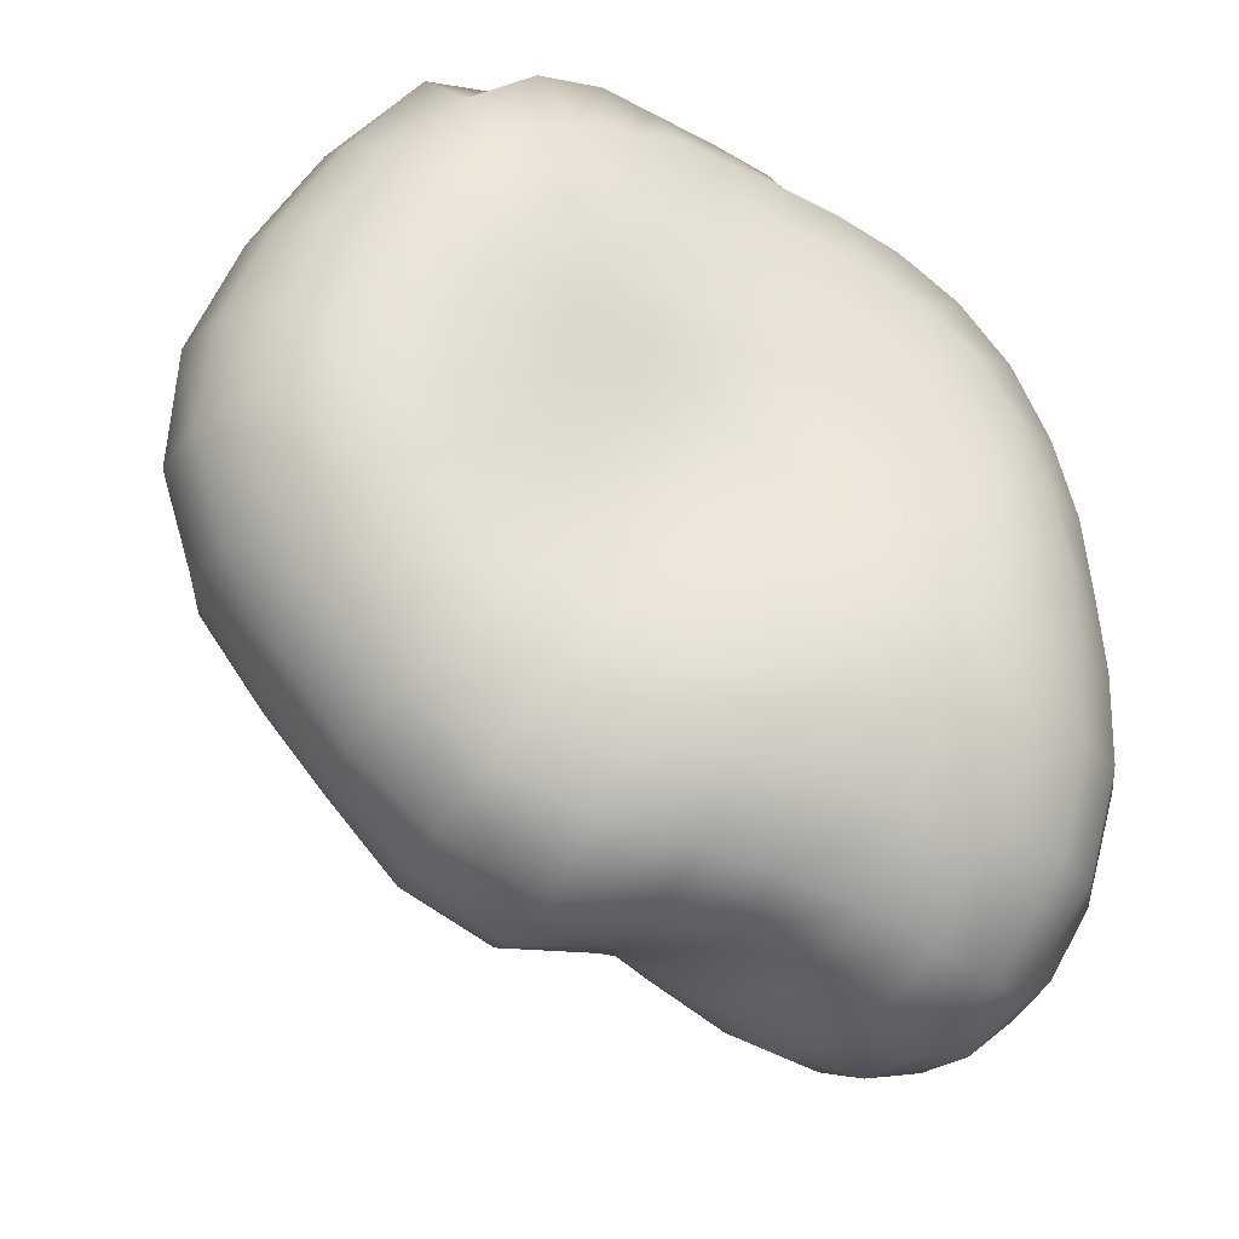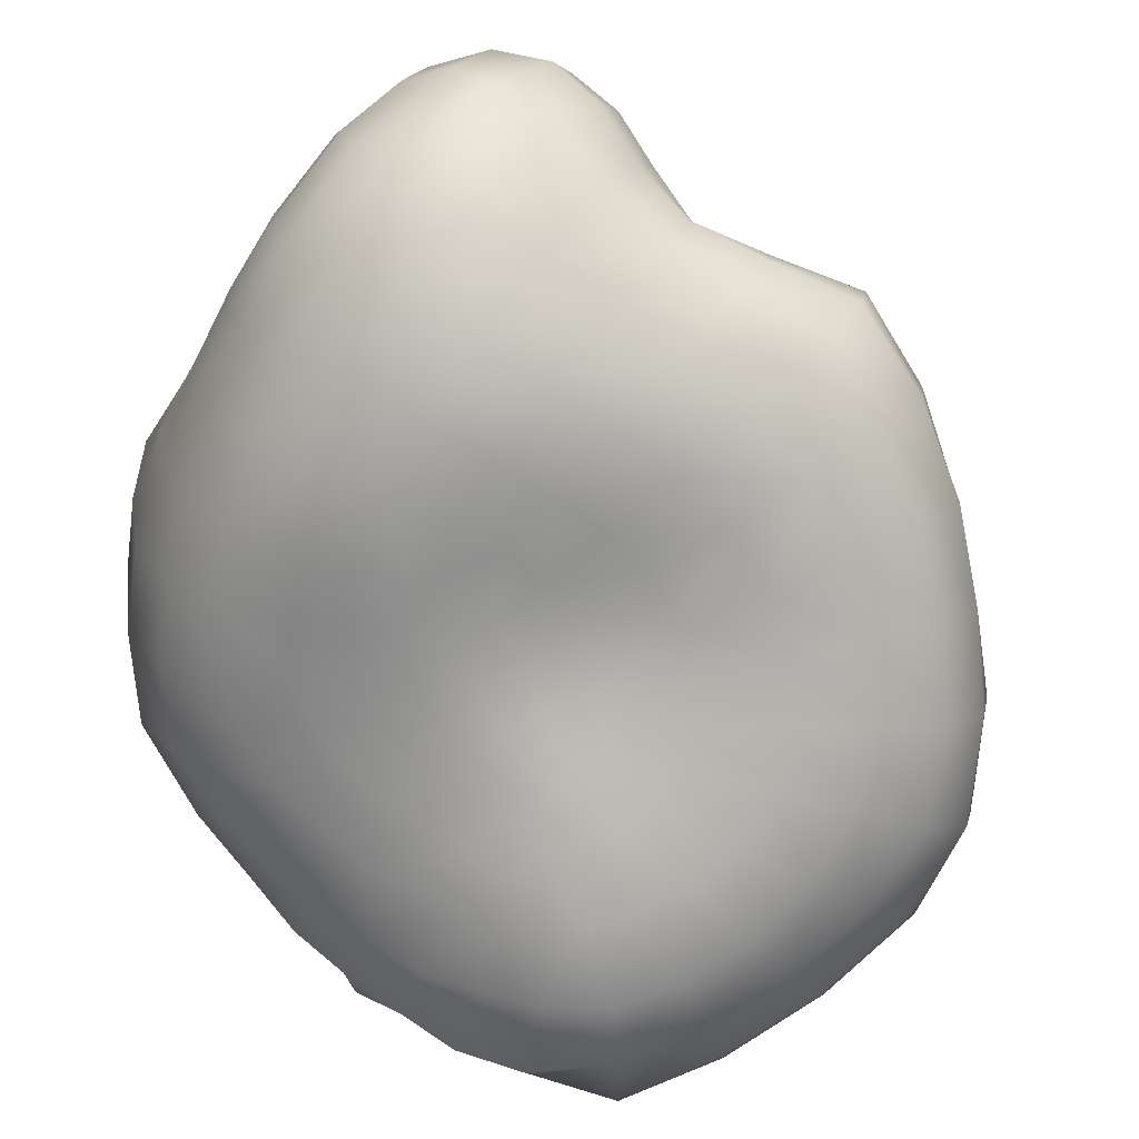
<metadata>
{"format":"obj","ext":"obj","renderer":"f3d","projection":"perspective","resolution":1024,"background":"white","views":[{"elev":-32.8,"azim":-10.8,"up":"+Z"},{"elev":-70.9,"azim":153.9,"up":"+Y"}]}
</metadata>
<code>
g Sphere
v 95.41 -20.13 -11.13
v 95.08 -3.051 -17.6
v 85.58 -56.22 -31.44
v 91.56 -37.92 -8.278
v 83.86 -55.83 -9.965
v 72.23 -70.51 -13.1
v 75.12 -71.01 -34
v 57.68 -80.06 -16.5
v 93.98 -25.01 -51.65
v 94.35 -23.77 -31.92
v 92.32 -40.73 -51.22
v 92 -39.83 -30.35
v 85.81 -32.4 -99.82
v 91.72 -39.07 -73.04
v 92.46 -9.323 -53.19
v 92.75 -7.469 -35.58
v 92 -23.31 -72.01
v 82.94 -2.761 -91.19
v 89.3 -7.957 -71.42
v 75.34 -68.32 -78.16
v 75.66 -69.95 -55.34
v 59.26 -77.86 -80.65
v 81.49 -47.48 -101.4
v 86.84 -54.75 -75.29
v 86.95 -56.38 -52.58
v 70.56 -60.94 -103.7
v 86.69 -17.67 -95.16
v 77.96 -25.4 -115.4
v 73.62 -10.6 -118.3
v 71.38 3.701 -111
v 68.48 -31.9 -124.8
v 43.85 -52.21 -123.2
v 59.46 -44.01 -126.8
v 61.55 -13.57 -129.6
v 47.58 -21.75 -134.6
v 33.95 -31.2 -131.9
v 14.95 -19.04 -122.4
v 0.7383 -24.92 -115.2
v -3.245 -7.93 -110.9
v 27.12 -57.27 -117.8
v 19.89 -37.43 -124.2
v 60.2 -81.3 -36.48
v 51.52 -77.53 0.7544
v 41.85 -84.02 -19.61
v 43.58 -86.07 -37.94
v 27.29 -85.27 -38.04
v 27.4 -84.01 -22.29
v 16.58 -83.36 -14.54
v 6.353 -81.93 -21.11
v 14.94 -83.53 -23.53
v -0.545 -83.28 -1.97
v 5.495 -83.19 -6.462
v 37.61 -81.24 -5.277
v 13.28 -82.26 2.797
v 10.81 -83.15 -11.15
v 19.67 -82.4 -2.954
v 24.84 -83.02 -10.64
v 27.28 -10.49 -129.2
v 9.773 -1 -116.9
v 15.87 -73.05 -97.62
v 9.282 -59.77 -112.6
v 12.82 -83.73 -37.45
v 8.558 -83.88 -55.29
v 24.88 -85.72 -57.69
v 2.275 -82.33 -75.56
v 21.2 -83.23 -78.71
v 35.07 -71.79 -101
v 53.44 -68.91 -103.2
v 60.39 -80.02 -57.83
v 40.75 -82.91 -80.8
v 42.78 -85.71 -58.8
v -44.17 -27.7 -119
v -44.46 -8.009 -109.8
v -39.97 -49.77 -119.9
v -21.28 -10.25 -110.1
v -10.1 -62.19 -109.4
v -32.23 -81.31 -65.02
v -6.842 -81.35 -52.04
v -46.65 -81.45 -56.09
v -54.33 -68.25 -97.59
v -23.96 -76.74 -90.22
v -43.56 -77.8 -82.67
v -15.32 -81.37 -71.34
v -73.9 -69.22 -82.23
v -61.02 -79.07 -71.06
v -83.94 -11.94 -77.84
v -66.68 -8.95 -97.22
v -67.2 -29.89 -104.4
v -86.15 -32.02 -85.38
v -102.1 -34.48 -64.6
v -83.44 -52.31 -87.59
v -63.46 -50.92 -106.2
v -99.91 -14.32 -58.44
v -57.68 -83.06 -44.08
v -64.92 -85.58 -29.91
v -74.79 -80.76 -55.51
v -113.2 -58.33 -43.87
v -99.49 -54.53 -66.53
v -89.46 -70.88 -63.29
v -101.4 -74.57 -42
v -84.49 -83.71 -37.45
v -115.9 -17.78 -36.74
v -118.1 -37.8 -42.53
v -31.23 -80.05 -39.55
v -17.4 -79.48 -23.99
v -39.5 -81.38 -30.36
v -12.81 -82.67 -6.347
v -44.1 -83.52 -19.9
v -23.14 -80.91 -16.84
v -105 -80.78 5.895
v -107.7 -78.89 -18.41
v -121.8 -63.6 -18.01
v -127.4 -43.39 -15.41
v -111.8 4.86 4.527
v -104.3 11.05 -19.15
v -117.7 -8.727 -2.685
v -124.1 -24 -10.46
v -66.63 -90.15 1.144
v -67.98 -88.22 -14.42
v -87.89 -88.4 2.917
v -89.24 -86.94 -17.47
v -45.19 -85.68 -9.151
v -31.35 -84.17 -5.487
v -26.25 -82.7 -9.688
v -19.13 -27.14 -116.7
v 3.89 -41.98 -118.3
v -15.9 -45.71 -118.6
v -7.43 -81.85 -11.79
v -9.054 -79.86 -30.36
v -1.488 -81.77 -17.08
v 0.8305 -81.69 -34.98
v -20.05 -79.46 -46.97
v -3.847 -76.15 -94.98
v -32.15 -67.17 -107.4
v -23.13 6.395 -98.2
v -42.05 8.148 -94.77
v -24.95 22.78 -83.63
v -13.13 27.26 -89.57
v -15.45 40.97 -72.39
v -25.53 35.38 -64.99
v -39.36 34.42 -59.22
v -40.51 21.98 -76.18
v -58.97 24.06 -68.21
v -25.46 46.01 -48.83
v -39.06 46.17 -44.06
v -61.89 7.89 -82.5
v -56.83 36.94 -53.02
v -80.45 7.319 -67.47
v -74.18 34.94 -42.98
v -76.73 22.37 -55.25
v -93.37 18.21 -38.71
v -99.71 23.34 -10.61
v -72.56 47.97 -33.28
v -86.87 42.58 -20.24
v -89.81 29.94 -30.03
v -68.2 59.38 -21.53
v -81.25 54.1 -9.434
v -15.99 52.33 -56.11
v -6.257 58.61 -62.53
v -6.144 68.27 -47.49
v -22.99 62.05 -19.83
v -12.99 67.54 -25.51
v -24.88 55.47 -34.16
v -15.25 61.37 -40.73
v -37.65 56.15 -30.35
v -52.02 58.8 -26.92
v -54.74 48.4 -40.02
v -35.11 64.22 -16.37
v -47.63 66.92 -13
v -111.5 -0.7688 -28.19
v -95.97 3.147 -49.29
v -86.67 48.11 7.346
v -93.64 36.05 -2.858
v -9.787 70.65 -10.91
v -20.1 66.03 -5.936
v -41.96 70.95 2.62
v -55.06 73.77 6.949
v -31.18 68.49 -1.376
v -3.926 74.6 -31.89
v -5.167 47.03 -78
v -7.843 9.346 -102.3
v -2.151 33.06 -93.69
v 85.57 46.01 -7.536
v 83.13 30.4 -34.69
v 87.42 38.46 -21.6
v 90.81 13.75 -25.13
v 75.35 54.39 -34.61
v 73.84 60.52 -21.22
v 57.73 77.84 -19
v 53.95 78.54 -5.002
v 51.52 79.06 5.055
v 62.83 68.33 4.524
v 71.01 66.83 -7.717
v 58.07 72.17 -32.25
v 58.83 65.83 -45.24
v 87.36 6.716 -54.99
v 88.53 8.642 -40.21
v 57.69 57.26 -56.88
v 72.2 45.58 -46.1
v 70.05 37.62 -56.81
v 69.58 30.63 -67.63
v 79.08 17.2 -68.26
v 79.86 20.4 -58.75
v 80.76 24.87 -47.02
v 77.97 11.71 -85.9
v 72.19 22.74 -78.26
v 84.01 6.956 -69.93
v 66.57 17.54 -102.4
v 10.49 39.69 -96.27
v 15.18 24.88 -110.2
v 3.911 16.14 -106.6
v 6.162 74.02 -53.47
v 56.03 4.808 -125.8
v 35.25 16.57 -122.2
v 40.9 -1.559 -131.2
v 21.34 7.948 -122
v 7.363 81.59 -38.08
v 43.68 86.37 5.994
v 0.1534 77.27 -16.2
v 40.93 80.19 -39.65
v 40.44 72.86 -52.51
v 22.46 76.33 -55.85
v 23.12 83.99 -41.77
v 41.05 84.73 -25.28
v 10.5 84.95 -21.7
v 27.39 90.72 -9.302
v 42.23 86.79 -9.309
v 24.86 88.81 -25.77
v 3.893 77.9 -1.84
v 14.17 86.44 -5.671
v 6.275 64.31 -67.65
v 51.48 20.29 -115.5
v 45.81 32.16 -101.6
v 60.63 28.96 -90.73
v 22.59 67.23 -69.11
v 40.8 64.75 -65.15
v 56.34 47.47 -67.67
v 56.26 36.96 -78
v 40.75 54.17 -76.73
v 41.73 42.01 -87.64
v 23.66 56.05 -81.86
v 25.82 43.5 -94.45
v 30.15 31.09 -108.6
v 7.508 52.9 -81.8
v 9.655 28.76 84.14
v -5.593 16.39 88.67
v 8.163 47.07 67.73
v 21.8 41.45 77.74
v 60.24 32.63 69.82
v 46.73 44.71 72.49
v 36.37 31.21 84.42
v 48.02 16.79 82.23
v 31.36 2.384 86.28
v 21.09 16.53 89.82
v 5.612 2.612 94.19
v 68.66 19.65 61.29
v 68.17 -22.33 63.89
v 54.95 4.246 72.53
v 70.47 33.48 42.82
v 83.25 38.62 19.81
v 80.96 23.4 33.98
v 92.74 13.5 21.29
v 87.91 -5.134 33.39
v 75.46 7.645 49.53
v 70.15 45.13 28.28
v 62.17 55.44 36.75
v 59.81 64.44 24.64
v 68.77 57.56 15.98
v 14.39 71.56 28.13
v -2.52 58.73 28.63
v 7.966 58.65 38.85
v 2.864 52.32 45.97
v 19.97 63.02 49.01
v 15.4 55.97 59.12
v 10.42 74.15 21.02
v 4.042 65.59 23.65
v 7.231 76.82 10.7
v 17.65 86.09 9.127
v 35.93 63.17 57.04
v 30.88 54.11 69.3
v 51.54 56.1 57.23
v 63.99 45.86 52.88
v 11.28 65.81 32.13
v 22.48 69.78 40.44
v 22.82 76.47 31.31
v 20.74 82.14 21.45
v 37.21 71.04 44.74
v 52.06 65.32 43.28
v 55.25 72.71 14.14
v 49.76 72.83 30.81
v 47.15 80.5 18.7
v 34.65 85.59 21.81
v 31.04 90.93 7.587
v 37.03 78.13 33.18
v 97.34 3.87 2.595
v 91.48 29.76 6.835
v 95.26 21.83 -9.36
v 81 53.64 5.82
v 9.987 -79.85 31.22
v -10.49 -85.23 12.16
v -2.213 -83.9 9.829
v 2.862 -82.5 19.11
v 5.655 -82.89 6.944
v 12.61 -80.87 16.32
v 21.62 -77.63 28.36
v 32.8 -76.73 22.76
v 43.24 -76.44 14.15
v 5.967 -77.76 49.98
v 18.95 -74.9 47.6
v 32.55 -72.35 43.25
v 45.56 -70.39 36.09
v 66.13 -69.45 6.939
v 57.04 -69.61 23.77
v 79.13 -54.97 12.52
v 88.62 -34.21 15.62
v 37.37 -12.33 76.92
v 21.56 -25.58 82.5
v 80.98 -26.87 40.98
v 94.26 -14.17 11.72
v 45.69 -32.5 76.13
v 28.54 -44.5 80.03
v 43.01 -59.31 60.82
v 11.25 -69.65 67.95
v 26.93 -64.92 65.13
v 59.69 -52 53.76
v 71 -53.91 34.68
v -10.66 -11.13 99.26
v 15.1 -11.48 91.11
v 6.708 -35.97 89.76
v -0.01062 -24.87 95.58
v -25.66 -24.46 103.1
v 30.61 -80.14 5.17
v 22.11 -80.08 12.14
v -107.8 -72.49 34.92
v -118.4 -68.1 9.73
v -113.8 -57.5 40.34
v -108.3 -2.831 28.77
v -114.1 -41.75 43.66
v -125.9 -50.6 13.23
v -116.6 -16.75 23
v -123.5 -32.27 17.95
v -61.47 -92.35 14.85
v -81.43 -90.55 21.71
v -96.54 -83.54 28.5
v -83.93 -86.34 48.79
v -71.05 -92.54 38.23
v -79.04 -42.78 82.63
v -76.89 -53.42 86.18
v -98.95 -49.73 69.36
v -97.35 -63.7 64.66
v -92.86 -75.99 58.59
v -99.9 -10.55 52.15
v -90.34 1.942 56.78
v -95.42 -36.05 71.1
v -108.5 -25.77 47.84
v -78.17 -10.12 77.23
v -86.89 -22.73 72.89
v -67.63 -87.05 66.91
v -57.89 -94.65 50.71
v -29.37 -86.41 63.94
v -43.03 -91.1 59.49
v -15.91 -81.28 68.11
v -5.646 -81.58 48.5
v -33.28 -76.6 85.71
v -50.43 -84.14 79.83
v -18.6 -68.65 86.47
v -3.06 -74.5 69.25
v -3.547 -61.36 86.56
v 12.69 -54.39 84.5
v -9.738 -45.12 97.94
v -23.78 -51.07 94.44
v -38.27 -58.34 91.56
v -14.49 -37.22 99.87
v -28.62 -43.91 96.27
v -37.31 -35.26 99.24
v -47.41 -41.66 95.09
v -58.06 -47.91 90.95
v -40.36 -49 92.53
v -54.4 -56.26 88.48
v -47.36 6.184 78.23
v -64.15 -1.472 78.4
v -53.93 -18.17 97.81
v -62.3 -27.12 93.93
v -69.4 -35.35 86.22
v -40.6 -89.24 10.53
v -44.33 -87.49 0.6913
v -25.98 -85.38 1.48
v -26.61 -88.47 49.02
v -33.55 -92.09 39.99
v -44.12 -92.77 34.47
v -53.61 -93.26 25.77
v -28.68 -89.26 24.34
v -34.94 -90.18 18.44
v -21.82 4.507 91.41
v -37.92 -7.027 94.83
v -16.91 -85.57 47.02
v -0.7505 -82.22 32.34
v -22.22 -89.07 32.62
v -10.85 -85.64 33.2
v -20.32 -87.03 14.37
v -23.84 -86.29 7.531
v -18.28 -83.89 -1.864
v -16.42 -86.51 21.35
v -6.513 -84.6 20.36
v -13.62 -84.96 5.186
v -6.729 -84.24 1.819
v -76.16 -63.02 83.63
v -75.84 -75.86 81.07
v -54.63 -67.11 88.44
v -102.5 17.35 10.63
v -94.53 30.64 18.13
v -98.79 11.45 34.02
v -88.67 24.03 41.14
v -84.6 43.83 27.77
v -64.62 69.95 10.87
v -76.3 60.25 17.89
v -74.47 63.87 2.04
v -62.12 68.56 -8.009
v -70.94 53.85 39.15
v -73.76 34.14 50.72
v -76.29 12.7 61.72
v -5.434 69.56 2.248
v -16.04 66.23 7.636
v -63.52 69.36 26.06
v -35.78 69.09 19.12
v -47.23 70.96 23.92
v -38.37 60.78 38.64
v -26.29 67.06 13.14
v -53.47 60.35 43.37
v -55.76 39.98 54.03
v -58.13 18.68 63.71
v -38.84 22.93 63.9
v -24.57 31.69 65.15
v -10.65 62.93 18.95
v -19.56 61.66 26.07
v -38.6 43.26 52.7
v -26.77 46.88 48.86
v -28.83 61.47 32.65
v -13.52 39.81 60.88
v -4.382 46.8 53.99
v -30.1 15.25 79.96
v -1.83 36.63 74.33
v -14.75 25.79 78.62
v -1.335 67.56 13.71
v -10.08 54.44 35.36
v -17.8 49.98 42.18
f 1 10 16 2
f 10 1 4 12
f 1 319 315 4
f 319 1 2 295
f 2 16 197 186
f 295 2 186 297
f 3 12 4 5
f 12 3 25 11
f 3 5 6 7
f 25 3 7 21
f 5 4 315 314
f 6 5 314 312
f 6 8 42 7
f 8 6 312 43
f 7 42 69 21
f 8 44 45 42
f 44 8 43 53
f 9 10 12 11
f 10 9 15 16
f 9 11 14 17
f 15 9 17 19
f 11 25 24 14
f 13 14 24 23
f 14 13 27 17
f 13 23 31 28
f 27 13 28 29
f 16 15 196 197
f 196 15 19 207
f 19 17 27 18
f 19 18 205 207
f 18 27 29 30
f 205 18 30 208
f 20 21 69 22
f 21 20 24 25
f 20 22 68 26
f 20 26 23 24
f 22 69 71 70
f 22 70 67 68
f 23 26 33 31
f 33 26 68 32
f 28 31 34 29
f 30 29 34 213
f 208 30 213 232
f 34 31 33 35
f 32 68 67 40
f 32 40 41 36
f 33 32 36 35
f 213 34 35 215
f 215 35 36 58
f 36 41 37 58
f 58 37 59 216
f 37 38 39 59
f 38 37 41 126
f 39 38 125 75
f 125 38 126 127
f 59 39 181 211
f 39 75 135 181
f 40 61 126 41
f 61 40 67 60
f 69 42 45 71
f 53 43 307 332
f 307 43 312 313
f 45 44 47 46
f 44 53 57 47
f 45 46 64 71
f 46 62 63 64
f 62 46 47 50
f 50 47 57 48
f 50 48 55 49
f 55 48 57 56
f 49 55 52 130
f 49 130 129 131
f 49 131 62 50
f 51 303 301 406
f 303 51 52 54
f 52 51 128 130
f 128 51 406 107
f 52 55 56 54
f 57 53 332 56
f 54 333 304 303
f 333 54 56 332
f 215 58 216 214
f 216 59 211 210
f 60 133 76 61
f 133 60 66 65
f 60 67 70 66
f 61 76 127 126
f 63 62 131 78
f 63 78 83 65
f 64 63 65 66
f 71 64 66 70
f 65 83 81 133
f 72 125 127 74
f 125 72 73 75
f 72 88 87 73
f 88 72 74 92
f 75 73 136 135
f 73 87 146 136
f 74 127 76 134
f 92 74 134 80
f 134 76 133 81
f 77 83 78 132
f 83 77 82 81
f 82 77 79 85
f 77 132 104 79
f 132 78 131 129
f 79 94 96 85
f 94 79 104 106
f 80 84 91 92
f 84 80 82 85
f 80 134 81 82
f 84 99 98 91
f 99 84 85 96
f 86 87 88 89
f 87 86 148 146
f 86 93 171 148
f 93 86 89 90
f 89 88 92 91
f 90 89 91 98
f 90 103 102 93
f 103 90 98 97
f 93 102 170 171
f 94 95 101 96
f 95 94 106 108
f 95 119 121 101
f 119 95 108 122
f 96 101 100 99
f 97 112 113 103
f 112 97 100 111
f 97 98 99 100
f 111 100 101 121
f 102 117 116 170
f 117 102 103 113
f 104 132 129 105
f 104 105 109 106
f 105 128 107 109
f 128 105 129 130
f 108 106 109 124
f 109 107 402 124
f 107 406 405 402
f 122 108 124 123
f 110 344 334 335
f 344 110 120 343
f 110 111 121 120
f 111 110 335 112
f 112 335 339 113
f 113 339 341 117
f 114 115 170 116
f 115 114 410 152
f 114 116 340 337
f 114 337 412 410
f 170 115 151 171
f 151 115 152 155
f 116 117 341 340
f 118 342 343 120
f 342 118 386 385
f 118 119 122 386
f 119 118 120 121
f 386 122 123 387
f 123 124 402 387
f 135 136 142 137
f 135 137 138 181
f 142 136 146 143
f 138 137 140 139
f 140 137 142 141
f 138 139 180 182
f 181 138 182 211
f 139 140 144 158
f 139 158 159 180
f 140 141 145 144
f 145 141 147 167
f 141 142 143 147
f 147 143 150 149
f 150 143 146 148
f 144 145 165 163
f 144 163 164 158
f 145 167 166 165
f 147 149 153 167
f 150 148 171 151
f 149 150 151 155
f 149 155 154 153
f 155 152 173 154
f 173 152 410 411
f 153 156 166 167
f 156 153 154 157
f 157 154 173 172
f 156 157 417 418
f 156 418 169 166
f 157 172 416 417
f 159 158 164 160
f 159 160 212 231
f 180 159 231 244
f 160 164 162 179
f 160 179 217 212
f 161 163 165 168
f 163 161 162 164
f 161 168 178 175
f 162 161 175 174
f 162 174 219 179
f 165 166 169 168
f 178 168 169 176
f 176 169 418 177
f 172 173 411 414
f 172 414 419 416
f 174 422 229 219
f 422 174 175 423
f 175 178 428 423
f 176 177 426 425
f 176 425 428 178
f 177 415 424 426
f 415 177 418 417
f 179 219 225 217
f 182 180 244 209
f 182 209 210 211
f 183 185 187 188
f 185 183 296 297
f 183 188 193 298
f 296 183 298 260
f 184 185 297 186
f 185 184 199 187
f 184 204 200 199
f 204 184 186 197
f 188 187 195 194
f 187 199 198 195
f 193 188 194 189
f 189 190 192 193
f 190 189 224 227
f 224 189 194 220
f 190 191 289 192
f 191 190 227 218
f 191 218 291 289
f 192 289 267 268
f 193 192 268 298
f 194 195 221 220
f 195 198 236 221
f 197 196 203 204
f 196 207 202 203
f 198 199 200 237
f 236 198 237 239
f 237 200 201 238
f 201 200 204 203
f 201 203 202 206
f 201 206 234 238
f 206 202 207 205
f 206 205 208 234
f 234 208 232 233
f 210 209 242 243
f 209 244 241 242
f 210 243 214 216
f 231 212 222 235
f 212 217 223 222
f 232 213 215 214
f 232 214 243 233
f 217 225 228 223
f 218 227 226 293
f 291 218 293 292
f 225 219 229 230
f 220 221 222 223
f 224 220 223 228
f 221 236 235 222
f 224 228 226 227
f 225 230 226 228
f 293 226 230 278
f 230 229 277 278
f 277 229 422 444
f 244 231 235 241
f 233 243 242 240
f 234 233 240 238
f 241 235 236 239
f 237 238 240 239
f 239 240 242 241
f 245 246 255 254
f 246 245 442 443
f 442 245 248 247
f 245 254 251 248
f 255 246 394 327
f 394 246 443 441
f 247 274 272 440
f 274 247 248 280
f 247 440 439 442
f 280 248 251 250
f 249 250 251 252
f 250 249 282 281
f 282 249 256 259
f 256 249 252 258
f 280 250 281 279
f 252 251 254 253
f 252 253 316 258
f 253 254 255 328
f 316 253 328 317
f 255 327 330 328
f 256 264 261 259
f 264 256 258 257
f 257 258 316 320
f 264 257 318 263
f 318 257 325 326
f 257 320 322 325
f 259 261 260 265
f 282 259 265 266
f 296 260 261 262
f 265 260 298 268
f 262 261 264 263
f 262 263 319 295
f 262 295 297 296
f 263 318 315 319
f 266 265 268 267
f 266 267 290 288
f 282 266 288 281
f 267 289 291 290
f 269 275 276 283
f 275 269 285 286
f 269 283 284 285
f 270 434 435 445
f 434 270 276 444
f 276 270 271 283
f 270 445 272 271
f 283 271 273 284
f 271 272 274 273
f 440 272 445 446
f 284 273 279 287
f 273 274 280 279
f 276 275 277 444
f 277 275 286 278
f 293 278 286 292
f 287 279 281 288
f 285 284 287 294
f 286 285 294 292
f 287 288 290 294
f 294 290 291 292
f 299 302 304 305
f 302 299 397 404
f 397 299 309 308
f 299 305 310 309
f 300 301 302 404
f 301 300 405 406
f 300 400 401 405
f 400 300 404 403
f 302 301 303 304
f 305 304 333 306
f 305 306 311 310
f 311 306 307 313
f 307 306 333 332
f 308 309 324 323
f 308 323 367 363
f 308 363 399 397
f 324 309 310 322
f 310 311 325 322
f 311 313 326 325
f 313 312 314 326
f 314 315 318 326
f 316 317 321 320
f 317 328 330 329
f 317 329 369 321
f 320 321 324 322
f 321 369 323 324
f 323 369 368 367
f 330 327 331 373
f 331 327 394 395
f 329 330 373 370
f 329 370 368 369
f 373 331 375 374
f 375 331 395 382
f 335 334 336 339
f 334 351 350 336
f 351 334 344 345
f 336 350 349 338
f 339 336 338 341
f 337 352 353 412
f 352 337 340 355
f 338 349 354 355
f 341 338 355 340
f 343 342 391 346
f 391 342 385 393
f 344 343 346 345
f 345 358 408 351
f 358 345 346 359
f 359 346 391 390
f 347 348 377 384
f 348 347 354 349
f 354 347 384 357
f 348 349 350 407
f 377 348 407 379
f 350 351 408 407
f 353 352 357 356
f 357 352 355 354
f 412 353 421 413
f 353 356 381 421
f 356 357 384 383
f 356 383 382 381
f 358 365 409 408
f 365 358 359 361
f 361 359 390 389
f 360 361 389 388
f 361 360 364 365
f 360 362 366 364
f 362 360 388 396
f 366 362 367 368
f 367 362 396 363
f 363 396 398 399
f 364 366 371 372
f 365 364 372 409
f 366 368 370 371
f 371 370 373 374
f 372 371 374 378
f 409 372 378 379
f 374 375 376 378
f 376 375 382 383
f 376 383 384 377
f 378 376 377 379
f 379 407 408 409
f 380 381 382 395
f 381 380 431 421
f 380 441 432 431
f 441 380 395 394
f 393 385 401 400
f 385 386 387 401
f 401 387 402 405
f 388 389 398 396
f 389 390 392 398
f 390 391 393 392
f 398 392 403 399
f 392 393 400 403
f 397 399 403 404
f 411 410 412 413
f 414 411 413 420
f 420 413 421 431
f 414 420 430 419
f 415 417 416 424
f 416 419 429 424
f 419 430 436 429
f 430 420 431 432
f 422 423 434 444
f 423 428 435 434
f 424 429 427 426
f 425 426 427 438
f 428 425 438 435
f 427 429 436 437
f 438 427 437 446
f 436 430 432 433
f 433 432 441 443
f 433 439 437 436
f 439 433 443 442
f 435 438 446 445
f 446 437 439 440

</code>
